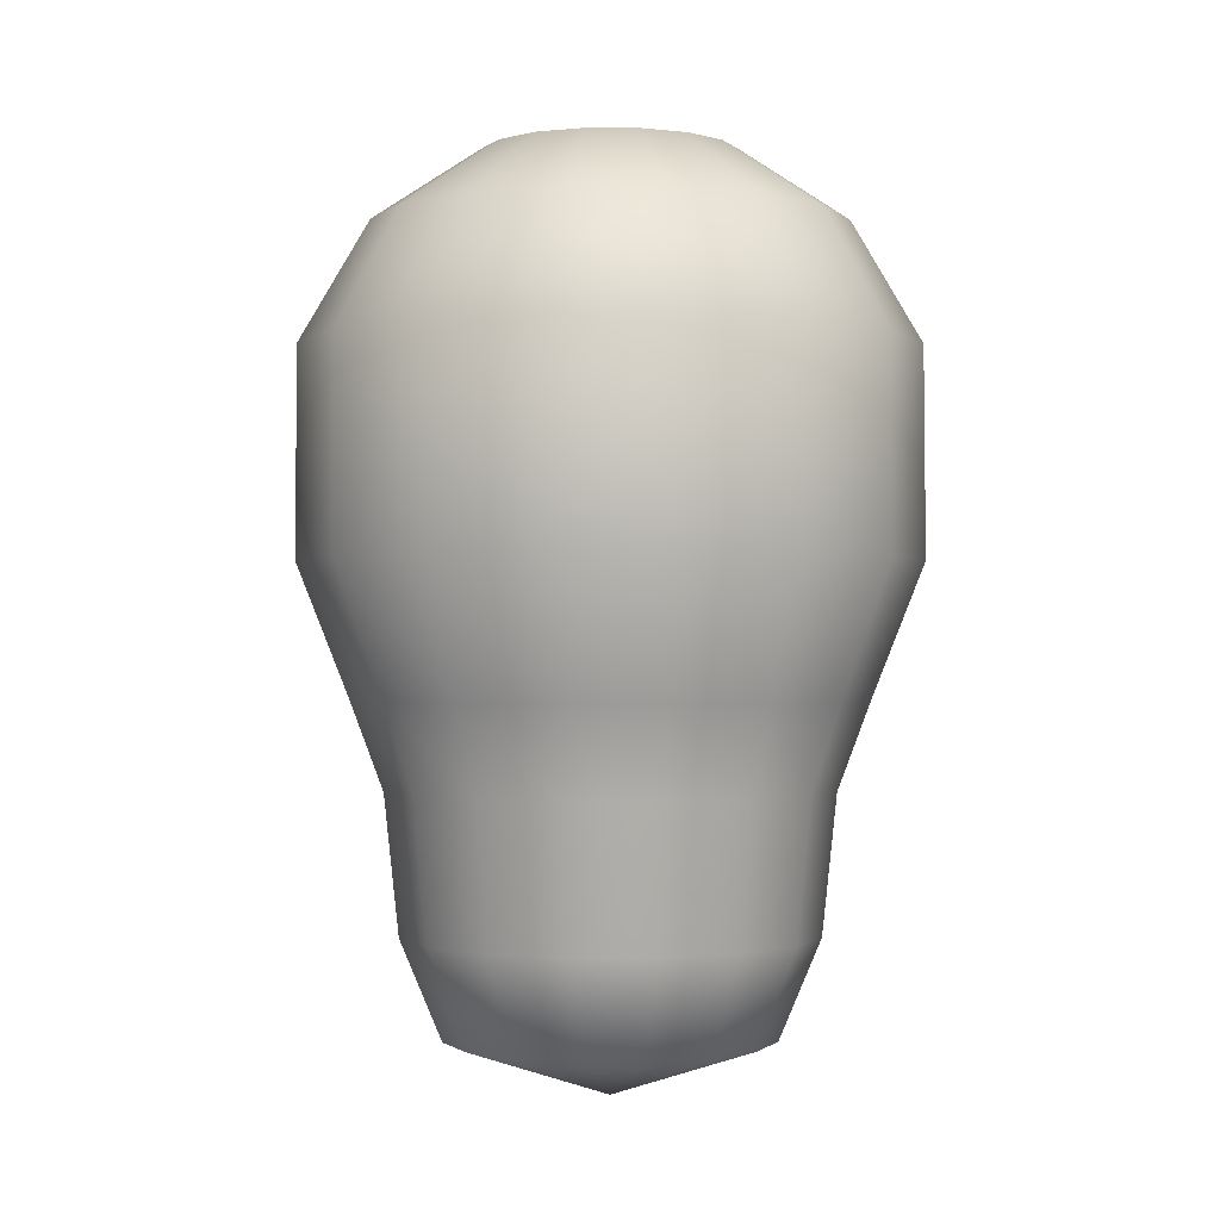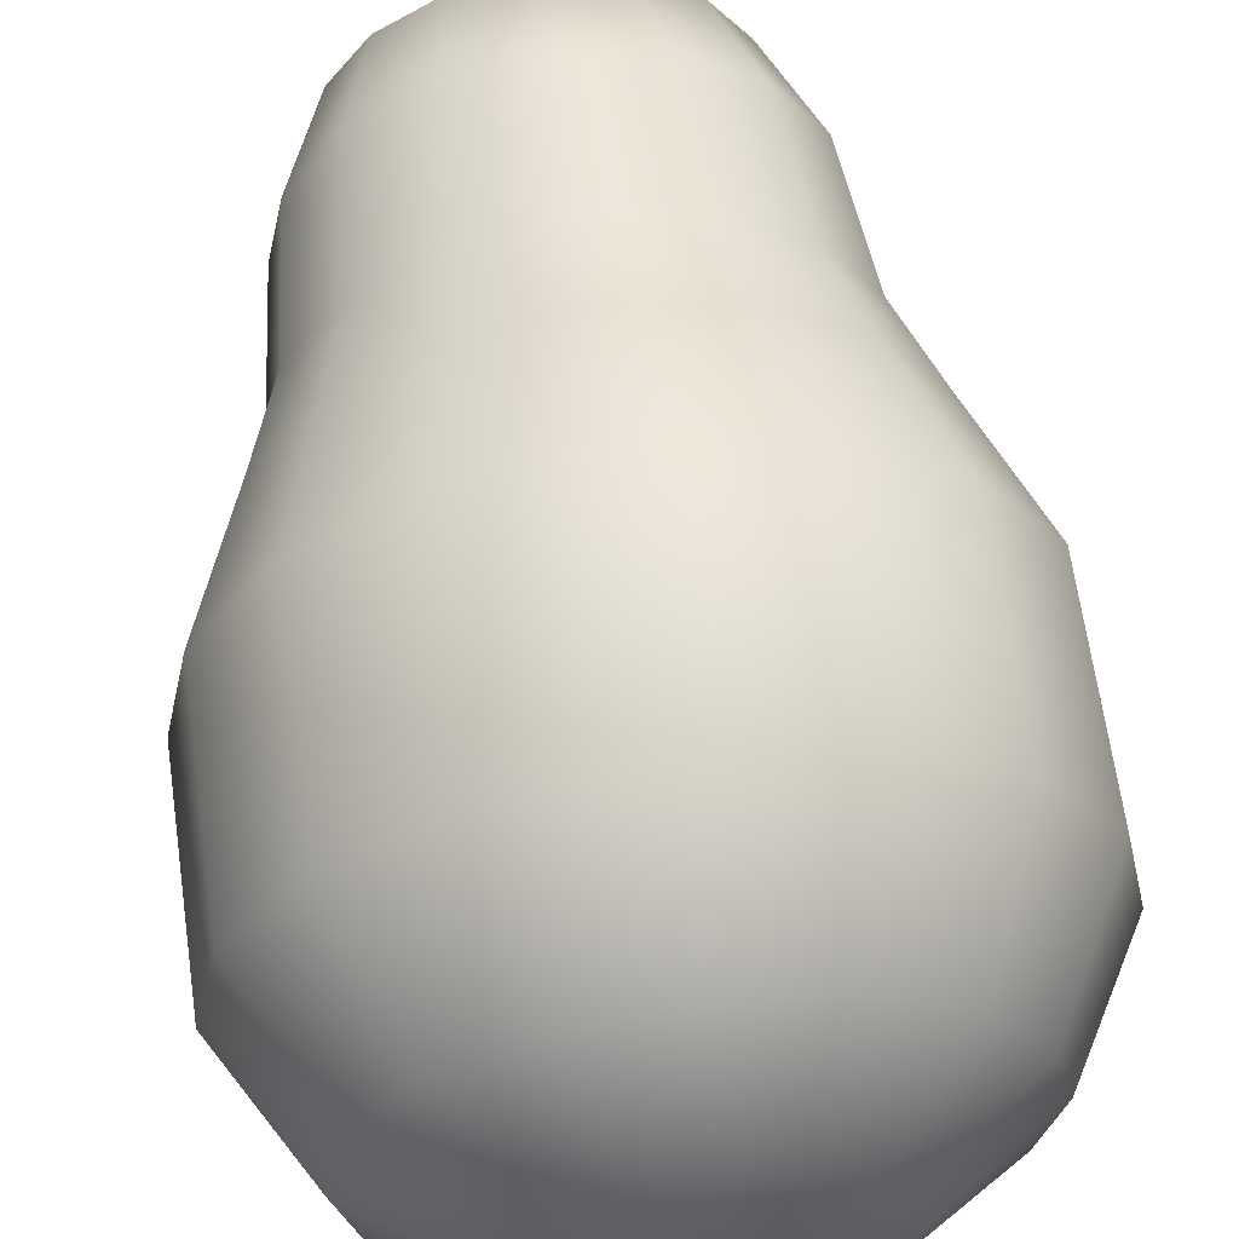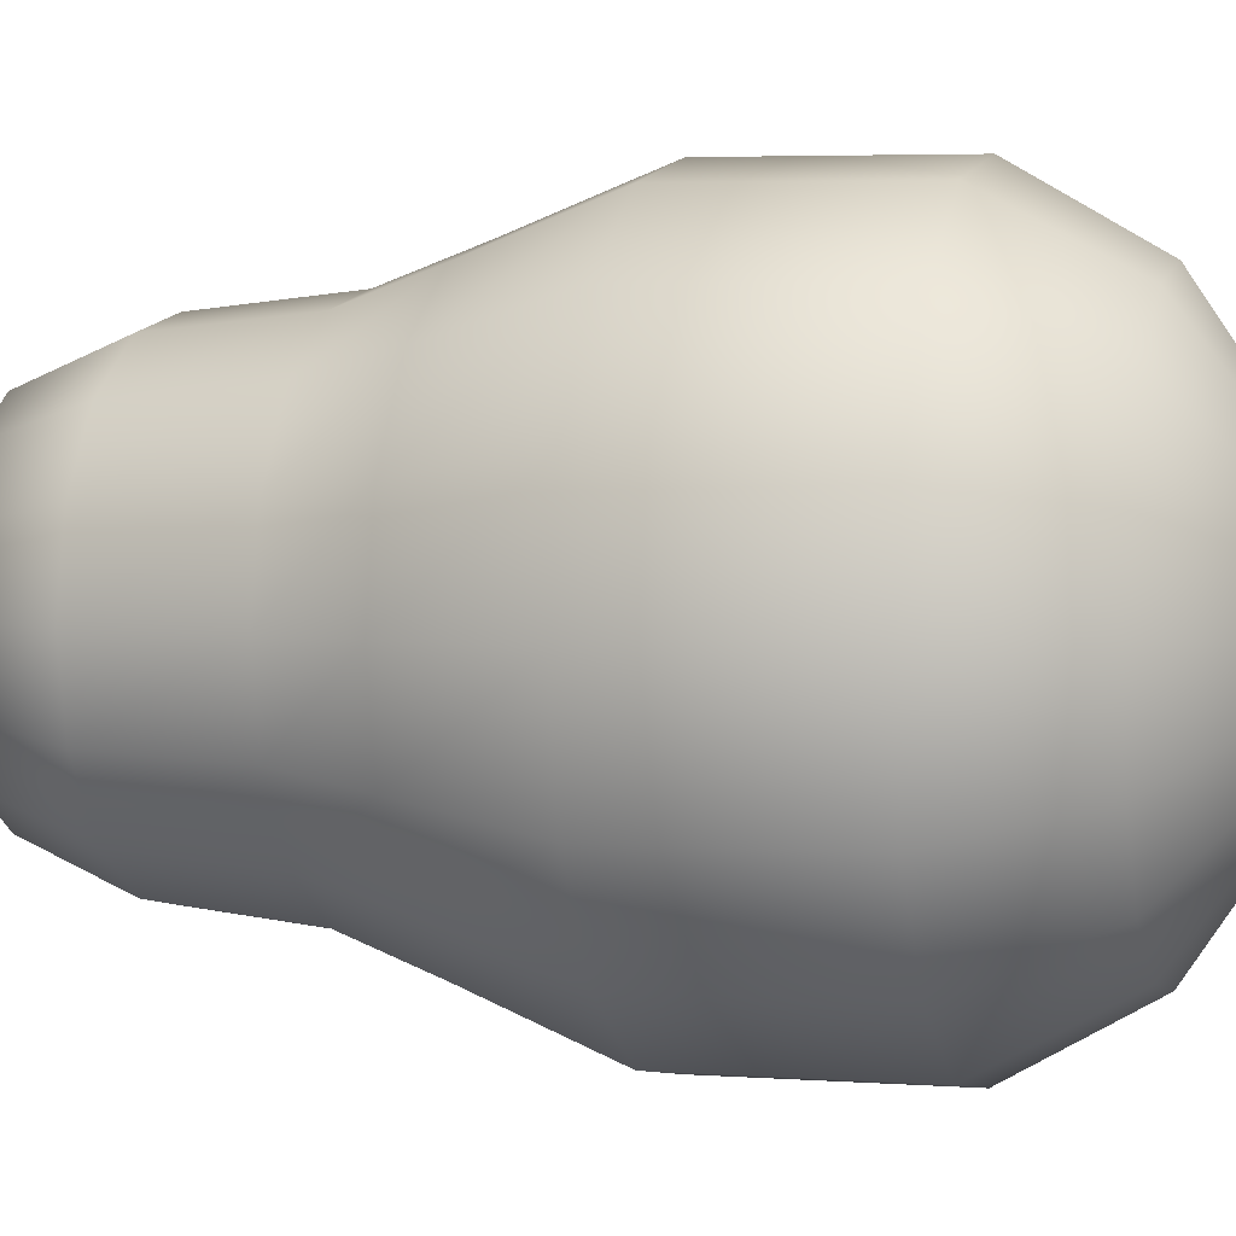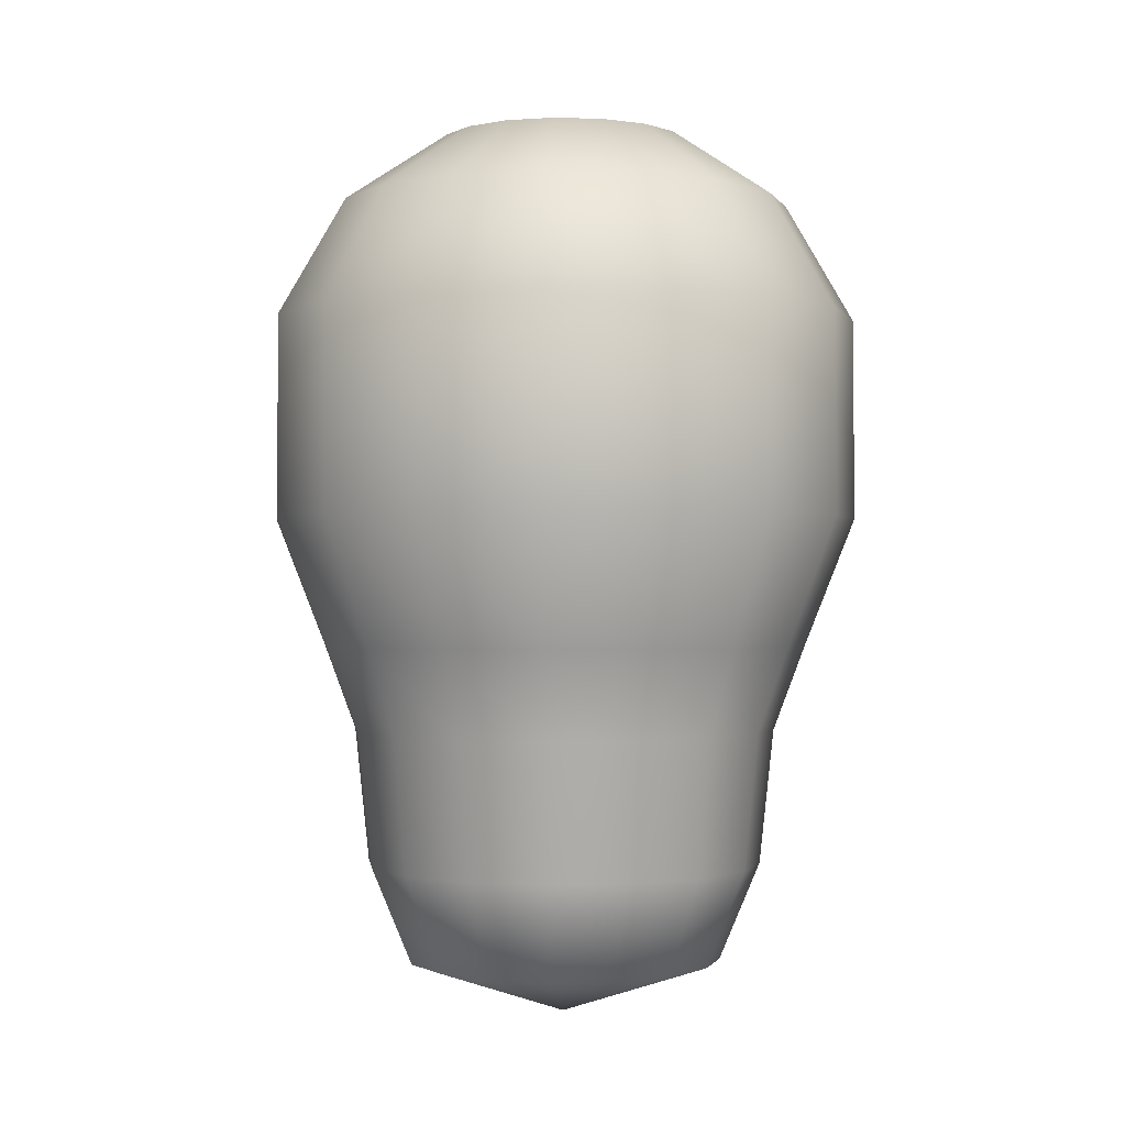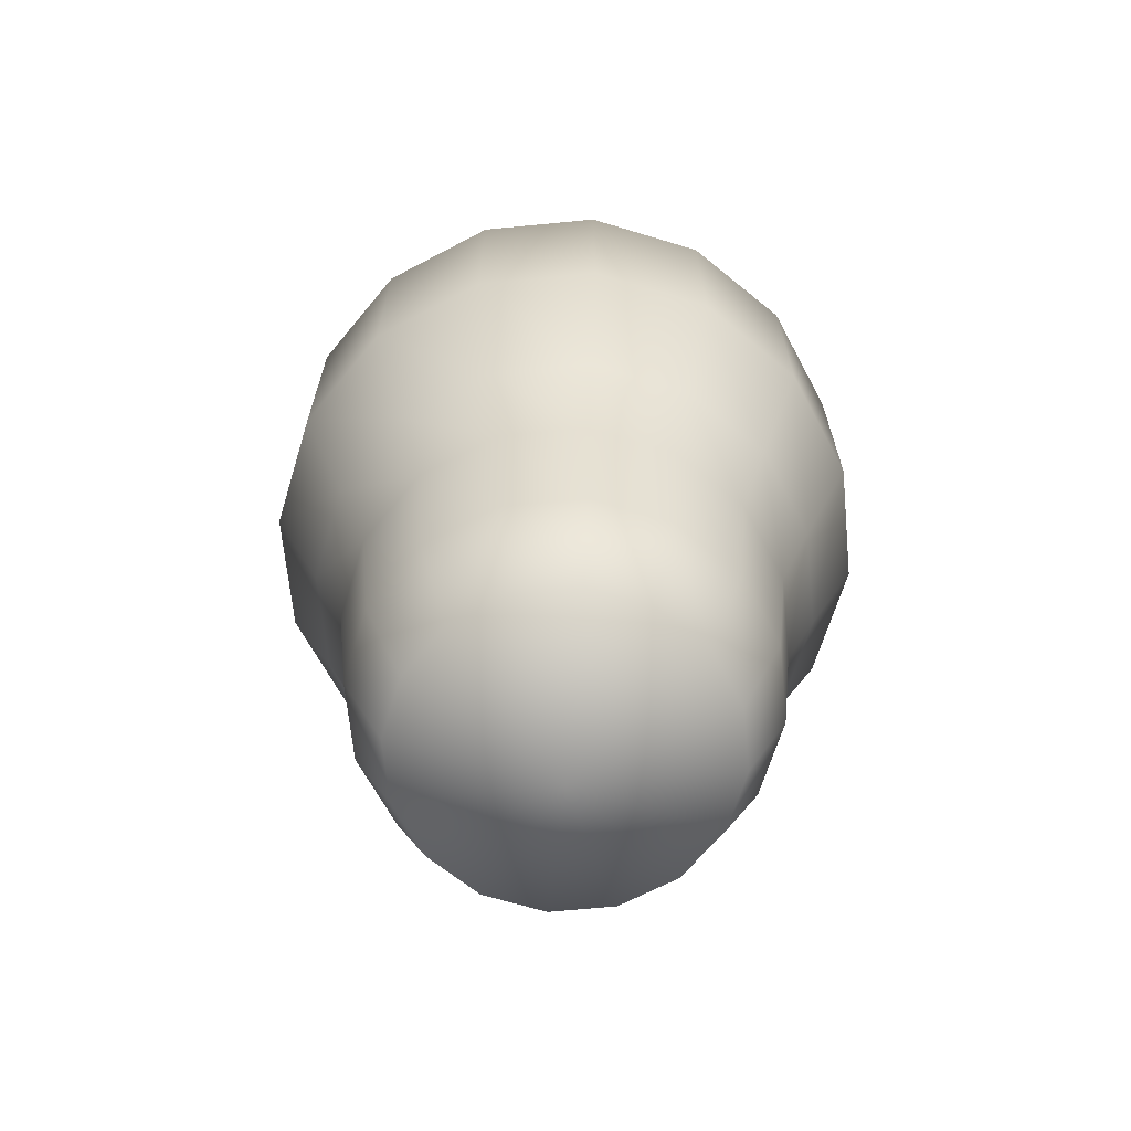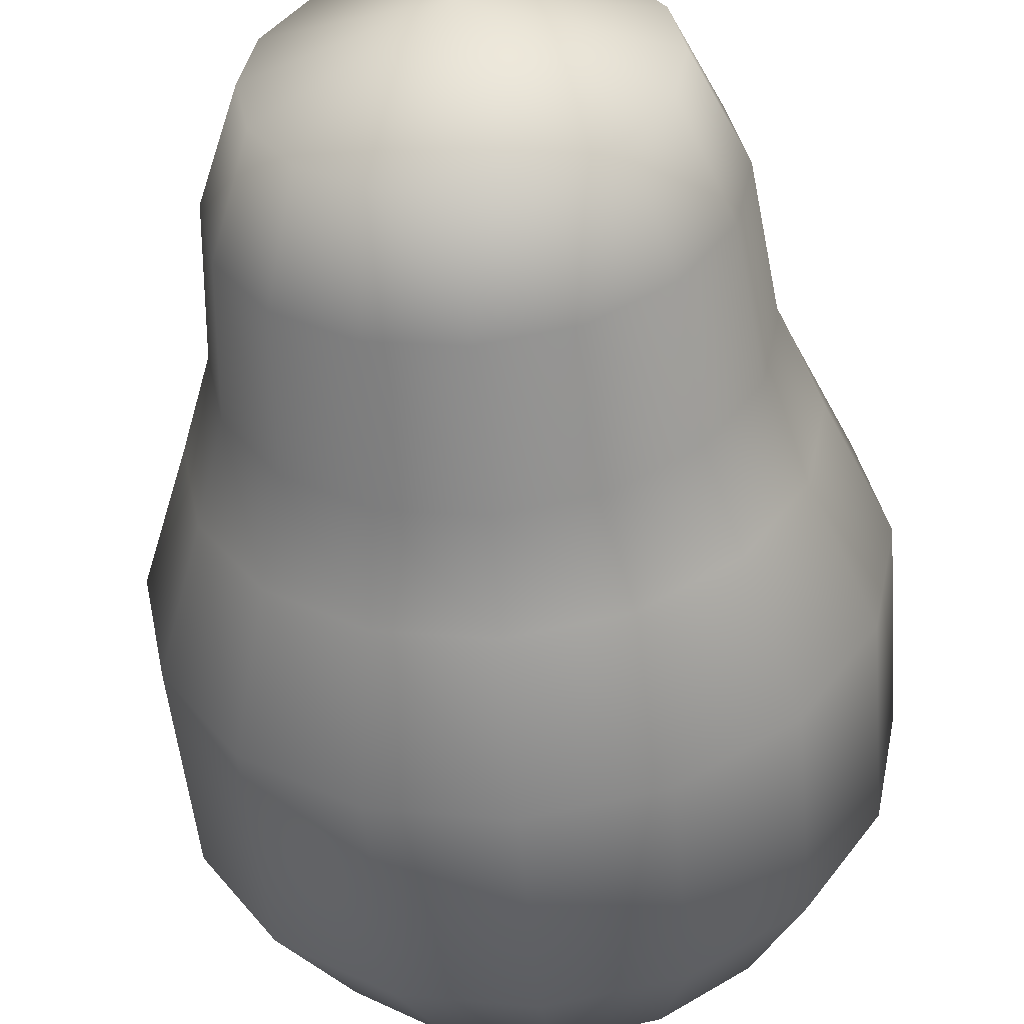
<metadata>
{"format":"obj","ext":"obj","renderer":"f3d","projection":"perspective","resolution":1024,"background":"white","views":[{"elev":-0.9,"azim":-102.2,"up":"+Y"},{"elev":62.1,"azim":172.2,"up":"+Z"},{"elev":3.4,"azim":106.4,"up":"+Z"},{"elev":-0.7,"azim":116.9,"up":"+Y"},{"elev":-66.0,"azim":129.3,"up":"+Y"},{"elev":-51.2,"azim":5.1,"up":"+Z"}]}
</metadata>
<code>
o Sphere
v -0 2.145 -0.9167
v -0 1.521 -0.9217
v -0 1.122 -0.7653
v 0 0.1311 -0.495
v 0.1464 2.724 -0.3536
v 0.2706 2.507 -0.6533
v 0.3508 2.145 -0.8469
v 0.3527 1.521 -0.8515
v 0.2929 1.122 -0.7071
v 0.2549 0.8546 -0.6154
v 0.1894 0.1311 -0.4573
v 0.2706 2.724 -0.2706
v 0.5 2.507 -0.5
v 0.6482 2.145 -0.6482
v 0.6517 1.521 -0.6517
v 0.5412 1.122 -0.5412
v 0.471 0.8546 -0.471
v 0.35 0.1311 -0.35
v 0.3536 2.724 -0.1464
v 0.6533 2.507 -0.2706
v 0.8469 2.145 -0.3508
v 0.8515 1.521 -0.3527
v 0.7071 1.122 -0.2929
v 0.6154 0.8546 -0.2549
v 0.4573 0.1311 -0.1894
v 0.3827 2.724 0
v 0.7071 2.507 0
v 0.9167 2.145 0
v 0.9217 1.521 0
v 0.7653 1.122 0
v 0.6661 0.8546 0
v 0.495 0.1311 0
v 0.3536 2.724 0.1464
v 0.6533 2.507 0.2706
v 0.8469 2.145 0.3508
v 0.8515 1.521 0.3527
v 0.7071 1.122 0.2929
v 0.6154 0.8546 0.2549
v 0.4573 0.1311 0.1894
v 0.2706 2.724 0.2706
v 0.5 2.507 0.5
v 0.6482 2.145 0.6482
v 0.6517 1.521 0.6517
v 0.5412 1.122 0.5412
v 0.471 0.8546 0.471
v 0.35 0.1311 0.35
v 0.1464 2.724 0.3536
v 0.2706 2.507 0.6533
v 0.3508 2.145 0.8469
v 0.3527 1.521 0.8515
v 0.2929 1.122 0.7071
v 0.2549 0.8546 0.6154
v 0.1894 0.1311 0.4573
v -0 2.724 0.3827
v -0 2.507 0.7071
v -0 2.145 0.9167
v -0 1.521 0.9217
v -0 1.122 0.7653
v -0 0.8546 0.6661
v -0 0.1311 0.495
v 0 -0.03741 0
v 0 2.8 0
v -0.1464 2.724 0.3536
v -0.2706 2.507 0.6533
v -0.3508 2.145 0.8469
v -0.3527 1.521 0.8515
v -0.2929 1.122 0.7071
v -0.2549 0.8546 0.6154
v -0.1894 0.1311 0.4573
v -0.2706 2.724 0.2706
v -0.5 2.507 0.5
v -0.6482 2.145 0.6482
v -0.6517 1.521 0.6517
v -0.5412 1.122 0.5412
v -0.471 0.8546 0.471
v -0.35 0.1311 0.35
v -0.3536 2.724 0.1464
v -0.6533 2.507 0.2706
v -0.8469 2.145 0.3508
v -0.8515 1.521 0.3527
v -0.7071 1.122 0.2929
v -0.6154 0.8546 0.2549
v -0.4573 0.1311 0.1894
v -0.3827 2.724 -0
v -0.7071 2.507 -0
v -0.9167 2.145 -0
v -0.9217 1.521 -0
v -0.7653 1.122 -0
v -0.6661 0.8546 -0
v -0.495 0.1311 -0
v -0.3536 2.724 -0.1464
v -0.6533 2.507 -0.2706
v -0.8469 2.145 -0.3508
v -0.8515 1.521 -0.3527
v -0.7071 1.122 -0.2929
v -0.6154 0.8546 -0.2549
v -0.4573 0.1311 -0.1894
v -0.2706 2.724 -0.2706
v -0.5 2.507 -0.5
v -0.6482 2.145 -0.6482
v -0.6517 1.521 -0.6517
v -0.5412 1.122 -0.5412
v -0.471 0.8546 -0.471
v -0.35 0.1311 -0.35
v -0.1464 2.724 -0.3536
v -0.2706 2.507 -0.6533
v -0.3508 2.145 -0.8469
v -0.3527 1.521 -0.8515
v -0.2929 1.122 -0.7071
v -0.2549 0.8546 -0.6154
v -0.1894 0.1311 -0.4573
v 0 2.724 -0.3827
v 0 2.507 -0.7071
v 0 0.8546 -0.6661
v 0.2379 0.4347 -0.5744
v 0.4396 0.4347 -0.4396
v 0.5744 0.4347 -0.2379
v 0.6217 0.4347 0
v 0.5744 0.4347 0.2379
v 0.4396 0.4347 0.4396
v 0.2379 0.4347 0.5744
v -0 0.4347 0.6217
v -0.2379 0.4347 0.5744
v -0.4396 0.4347 0.4396
v -0.5744 0.4347 0.2379
v -0.6217 0.4347 -0
v -0.5744 0.4347 -0.2379
v -0.4396 0.4347 -0.4396
v -0.2379 0.4347 -0.5744
v 0 0.4347 -0.6217
f 61 4 11
f 114 3 9 10
f 2 1 7 8
f 113 112 5 6
f 130 114 10 115
f 3 2 8 9
f 1 113 6 7
f 112 62 5
f 115 10 17 116
f 9 8 15 16
f 7 6 13 14
f 5 62 12
f 61 11 18
f 10 9 16 17
f 8 7 14 15
f 6 5 12 13
f 16 15 22 23
f 14 13 20 21
f 12 62 19
f 61 18 25
f 17 16 23 24
f 15 14 21 22
f 13 12 19 20
f 116 17 24 117
f 61 25 32
f 24 23 30 31
f 22 21 28 29
f 20 19 26 27
f 117 24 31 118
f 23 22 29 30
f 21 20 27 28
f 19 62 26
f 29 28 35 36
f 27 26 33 34
f 118 31 38 119
f 30 29 36 37
f 28 27 34 35
f 26 62 33
f 61 32 39
f 31 30 37 38
f 119 38 45 120
f 37 36 43 44
f 35 34 41 42
f 33 62 40
f 61 39 46
f 38 37 44 45
f 36 35 42 43
f 34 33 40 41
f 42 41 48 49
f 40 62 47
f 61 46 53
f 45 44 51 52
f 43 42 49 50
f 41 40 47 48
f 120 45 52 121
f 44 43 50 51
f 61 53 60
f 52 51 58 59
f 50 49 56 57
f 48 47 54 55
f 121 52 59 122
f 51 50 57 58
f 49 48 55 56
f 47 62 54
f 55 54 63 64
f 122 59 68 123
f 58 57 66 67
f 56 55 64 65
f 54 62 63
f 61 60 69
f 59 58 67 68
f 57 56 65 66
f 123 68 75 124
f 67 66 73 74
f 65 64 71 72
f 63 62 70
f 61 69 76
f 68 67 74 75
f 66 65 72 73
f 64 63 70 71
f 70 62 77
f 61 76 83
f 75 74 81 82
f 73 72 79 80
f 71 70 77 78
f 124 75 82 125
f 74 73 80 81
f 72 71 78 79
f 82 81 88 89
f 80 79 86 87
f 78 77 84 85
f 125 82 89 126
f 81 80 87 88
f 79 78 85 86
f 77 62 84
f 61 83 90
f 126 89 96 127
f 88 87 94 95
f 86 85 92 93
f 84 62 91
f 61 90 97
f 89 88 95 96
f 87 86 93 94
f 85 84 91 92
f 95 94 101 102
f 93 92 99 100
f 91 62 98
f 61 97 104
f 96 95 102 103
f 94 93 100 101
f 92 91 98 99
f 127 96 103 128
f 61 104 111
f 103 102 109 110
f 101 100 107 108
f 99 98 105 106
f 128 103 110 129
f 102 101 108 109
f 100 99 106 107
f 98 62 105
f 108 107 1 2
f 106 105 112 113
f 129 110 114 130
f 109 108 2 3
f 107 106 113 1
f 105 62 112
f 61 111 4
f 110 109 3 114
f 111 129 130 4
f 104 128 129 111
f 97 127 128 104
f 90 126 127 97
f 83 125 126 90
f 76 124 125 83
f 69 123 124 76
f 60 122 123 69
f 53 121 122 60
f 46 120 121 53
f 39 119 120 46
f 32 118 119 39
f 25 117 118 32
f 18 116 117 25
f 11 115 116 18
f 4 130 115 11

</code>
